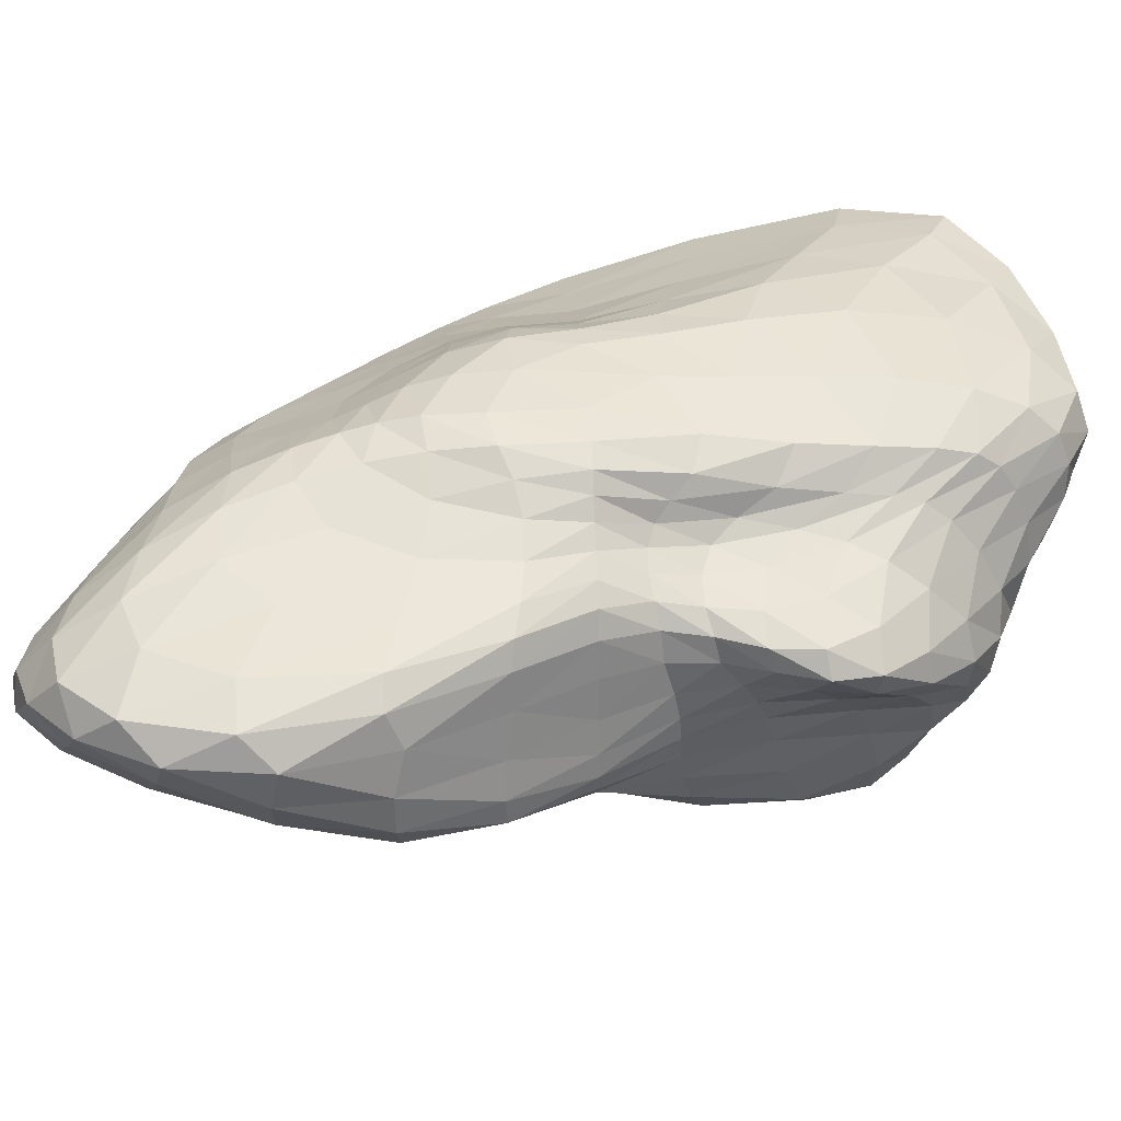
<metadata>
{"format":"obj","ext":"obj","renderer":"f3d","projection":"perspective","resolution":1024,"background":"white","views":[{"elev":31.1,"azim":-93.1,"up":"+Z"}]}
</metadata>
<code>
v -0.1138 0.03507 0.3975
v -0.03252 0.03507 0.4099
v -0.1138 0.1554 0.4051
v -0.2104 0.03507 0.3801
v -0.1138 -0.08972 0.3867
v 0.02712 0.03507 0.41
v -0.004437 0.1668 0.4111
v -0.1138 0.2622 0.399
v -0.2356 0.2079 0.3887
v -0.2902 0.03507 0.3586
v -0.2459 -0.1547 0.3431
v -0.1138 -0.2199 0.3804
v 0.005755 -0.1083 0.4075
v 0.08485 0.03507 0.3913
v 0.06648 0.153 0.3951
v 0.003076 0.2709 0.382
v -0.1138 0.3458 0.3765
v -0.2246 0.3175 0.3809
v -0.3057 0.1908 0.3636
v -0.3351 0.03507 0.3299
v -0.3078 -0.1348 0.3015
v -0.2462 -0.3137 0.3211
v -0.1138 -0.3605 0.3778
v 0.03819 -0.259 0.4143
v 0.0893 -0.1081 0.4049
v 0.1646 0.03507 0.3576
v 0.1395 0.1531 0.3587
v 0.09349 0.26 0.3524
v 0.003576 0.3642 0.3355
v -0.1138 0.4101 0.3459
v -0.2146 0.3912 0.3635
v -0.2928 0.308 0.3491
v -0.3517 0.1667 0.3239
v -0.3593 0.03507 0.2943
v -0.328 -0.09669 0.2622
v -0.2941 -0.2784 0.2629
v -0.2414 -0.4521 0.3084
v -0.1138 -0.5071 0.37
v 0.06793 -0.438 0.4141
v 0.1734 -0.3022 0.4193
v 0.185 -0.1298 0.3849
v 0.2792 0.03507 0.3215
v 0.2356 0.166 0.3144
v 0.1823 0.2637 0.3142
v 0.1054 0.372 0.2976
v 0.002234 0.4554 0.2905
v -0.1138 0.472 0.3169
v -0.2139 0.4555 0.3455
v -0.2915 0.4158 0.3294
v -0.361 0.3055 0.2955
v -0.4015 0.1538 0.2773
v -0.3851 0.03507 0.2575
v -0.3445 -0.06828 0.2278
v -0.313 -0.2114 0.2171
v -0.2856 -0.3973 0.2441
v -0.2338 -0.5599 0.297
v -0.1138 -0.6407 0.3472
v 0.0756 -0.6244 0.388
v 0.2395 -0.5348 0.419
v 0.3131 -0.3857 0.4107
v 0.3139 -0.1717 0.3615
v 0.4154 0.03507 0.2925
v 0.353 0.1823 0.275
v 0.2841 0.2751 0.2752
v 0.2022 0.3775 0.2664
v 0.1082 0.4891 0.2504
v 0.002962 0.5516 0.2547
v -0.1138 0.549 0.2903
v -0.2233 0.534 0.3252
v -0.3109 0.5283 0.3101
v -0.3893 0.475 0.2653
v -0.4546 0.3254 0.2394
v -0.4665 0.154 0.2353
v -0.4231 0.03507 0.2252
v -0.3747 -0.05479 0.1998
v -0.345 -0.1646 0.1835
v -0.3209 -0.3139 0.1958
v -0.2851 -0.4802 0.2352
v -0.2239 -0.6314 0.2788
v -0.1138 -0.7399 0.3067
v 0.05498 -0.7745 0.3334
v 0.2369 -0.7353 0.3772
v 0.3767 -0.6432 0.4165
v 0.4532 -0.4741 0.4032
v 0.4602 -0.2128 0.3435
v 0.5355 0.03507 0.2673
v 0.4681 0.1881 0.2414
v 0.3935 0.2788 0.2379
v 0.3055 0.3708 0.2355
v 0.2071 0.4878 0.2227
v 0.1087 0.5979 0.2118
v 0.005689 0.6494 0.2216
v -0.1138 0.6456 0.256
v -0.2378 0.6378 0.289
v -0.3441 0.6533 0.2791
v -0.4367 0.654 0.2352
v -0.5222 0.5581 0.2014
v -0.5674 0.3591 0.1942
v -0.5373 0.1638 0.201
v -0.4682 0.03507 0.197
v -0.4176 -0.05351 0.1754
v -0.3974 -0.1449 0.157
v -0.3831 -0.2602 0.1588
v -0.3475 -0.3942 0.1841
v -0.2886 -0.5348 0.2214
v -0.2139 -0.6762 0.2466
v -0.1138 -0.798 0.2533
v 0.02304 -0.8592 0.2645
v 0.1818 -0.8459 0.302
v 0.3362 -0.787 0.3641
v 0.4708 -0.6871 0.4097
v 0.5615 -0.4989 0.3905
v 0.5795 -0.2204 0.3246
v 0.6129 0.03507 0.2281
v 0.5572 0.1774 0.2008
v 0.4935 0.2667 0.1937
v 0.4118 0.3497 0.1935
v 0.3098 0.4532 0.1877
v 0.2045 0.5726 0.1759
v 0.1072 0.6746 0.169
v 0.006652 0.7299 0.177
v -0.1138 0.7464 0.2003
v -0.2475 0.7576 0.223
v -0.3705 0.7852 0.2198
v -0.478 0.8116 0.1907
v -0.5802 0.7745 0.162
v -0.6584 0.6192 0.1506
v -0.6635 0.3859 0.1559
v -0.5909 0.1762 0.1662
v -0.5051 0.03507 0.1639
v -0.458 -0.06038 0.1463
v -0.4539 -0.1459 0.129
v -0.4633 -0.2413 0.1247
v -0.4427 -0.3483 0.1369
v -0.377 -0.4615 0.1622
v -0.2917 -0.582 0.187
v -0.2063 -0.7097 0.1957
v -0.1138 -0.8225 0.1921
v -0.002081 -0.8808 0.1942
v 0.1258 -0.8692 0.2173
v 0.2592 -0.8141 0.2675
v 0.3955 -0.7398 0.331
v 0.5268 -0.6273 0.366
v 0.621 -0.4367 0.341
v 0.6461 -0.1867 0.2805
v 0.6589 0.03507 0.1523
v 0.619 0.1582 0.1346
v 0.5718 0.246 0.1283
v 0.5057 0.3246 0.1279
v 0.4109 0.4122 0.1268
v 0.2999 0.5119 0.1214
v 0.1943 0.6136 0.1142
v 0.09961 0.7026 0.1103
v 0.002055 0.7708 0.1132
v -0.1138 0.8215 0.1223
v -0.2439 0.8639 0.1318
v -0.3689 0.9028 0.1325
v -0.4814 0.9283 0.1222
v -0.5906 0.9096 0.1091
v -0.6922 0.8081 0.1015
v -0.7454 0.617 0.1023
v -0.7101 0.3861 0.1092
v -0.6129 0.1827 0.1155
v -0.5228 0.03507 0.1131
v -0.4802 -0.07023 0.1023
v -0.4872 -0.1583 0.09111
v -0.5199 -0.2463 0.08606
v -0.5314 -0.339 0.08894
v -0.4835 -0.4343 0.09931
v -0.3901 -0.5317 0.1135
v -0.2909 -0.6339 0.1239
v -0.2019 -0.7367 0.1255
v -0.1138 -0.8201 0.1223
v -0.01516 -0.8572 0.1226
v 0.09343 -0.8393 0.1327
v 0.2055 -0.7854 0.1567
v 0.3218 -0.7174 0.1931
v 0.4463 -0.6343 0.2285
v 0.5676 -0.5126 0.2401
v 0.6536 -0.3379 0.2193
v 0.6801 -0.1382 0.1831
v 0.697 0.03507 0.03992
v 0.6647 0.1416 0.03992
v 0.625 0.2284 0.03992
v 0.57 0.3078 0.03992
v 0.4882 0.3866 0.03992
v 0.3834 0.4653 0.03992
v 0.274 0.5414 0.03992
v 0.1749 0.6149 0.03992
v 0.08516 0.6893 0.03992
v -0.007672 0.7685 0.03992
v -0.1138 0.8506 0.03992
v -0.2296 0.9264 0.03992
v -0.3419 0.9809 0.03992
v -0.4453 0.9993 0.03992
v -0.5478 0.9696 0.03992
v -0.6537 0.8835 0.03992
v -0.7419 0.7401 0.03992
v -0.7679 0.554 0.03992
v -0.7117 0.3559 0.03992
v -0.6118 0.1778 0.03992
v -0.5258 0.03507 0.03992
v -0.4838 -0.07647 0.03992
v -0.4876 -0.1705 0.03992
v -0.5221 -0.2592 0.03992
v -0.5535 -0.3482 0.03992
v -0.5409 -0.437 0.03992
v -0.4725 -0.523 0.03992
v -0.3767 -0.6048 0.03992
v -0.2834 -0.6812 0.03992
v -0.1988 -0.7465 0.03992
v -0.1138 -0.7901 0.03992
v -0.01986 -0.802 0.03992
v 0.08126 -0.7821 0.03992
v 0.1827 -0.7404 0.03992
v 0.2837 -0.6869 0.03992
v 0.3907 -0.6213 0.03992
v 0.5055 -0.5321 0.03992
v 0.6134 -0.4081 0.03992
v 0.6875 -0.2556 0.03992
v 0.7119 -0.09962 0.03992
v 0.7242 0.03507 -0.07388
v 0.6808 0.1513 -0.0566
v 0.6234 0.2561 -0.04973
v 0.5455 0.3545 -0.04867
v 0.4405 0.4407 -0.04752
v 0.321 0.5085 -0.04226
v 0.2073 0.565 -0.03408
v 0.1048 0.6301 -0.02752
v 0.001524 0.7217 -0.02594
v -0.1138 0.8397 -0.02958
v -0.2355 0.9561 -0.03541
v -0.3493 1.023 -0.03847
v -0.4558 1.007 -0.03638
v -0.5687 0.9093 -0.03232
v -0.6837 0.7553 -0.03139
v -0.7533 0.5703 -0.03607
v -0.7258 0.3757 -0.04405
v -0.6248 0.1924 -0.048
v -0.5264 0.03507 -0.04147
v -0.4761 -0.09591 -0.02752
v -0.4764 -0.2112 -0.01503
v -0.5045 -0.322 -0.009392
v -0.5171 -0.4319 -0.01167
v -0.4776 -0.5349 -0.02098
v -0.3947 -0.6214 -0.03419
v -0.3013 -0.6843 -0.04575
v -0.2107 -0.7209 -0.0521
v -0.1138 -0.7322 -0.05572
v -0.001999 -0.7226 -0.06261
v 0.1174 -0.6996 -0.07798
v 0.2325 -0.6678 -0.1038
v 0.3457 -0.621 -0.1355
v 0.4679 -0.5424 -0.1597
v 0.5948 -0.4192 -0.1608
v 0.6955 -0.2624 -0.137
v 0.738 -0.1031 -0.1028
v 0.7052 0.03507 -0.1567
v 0.6438 0.1684 -0.1286
v 0.5611 0.2973 -0.1184
v 0.4619 0.4124 -0.1165
v 0.3489 0.4908 -0.1115
v 0.2353 0.5351 -0.09936
v 0.1271 0.5819 -0.08647
v 0.014 0.6697 -0.08139
v -0.1138 0.8078 -0.08683
v -0.2442 0.9511 -0.09818
v -0.3606 1.011 -0.1063
v -0.4711 0.9374 -0.1067
v -0.5915 0.7686 -0.1053
v -0.6965 0.5695 -0.1101
v -0.7159 0.3747 -0.12
v -0.6343 0.1951 -0.1235
v -0.5298 0.03507 -0.1094
v -0.4676 -0.1072 -0.08434
v -0.4537 -0.2416 -0.06471
v -0.4589 -0.3771 -0.05955
v -0.4416 -0.5083 -0.06982
v -0.3844 -0.6131 -0.09176
v -0.3052 -0.6699 -0.117
v -0.2176 -0.6782 -0.1383
v -0.1138 -0.6588 -0.1577
v 0.01229 -0.6366 -0.1841
v 0.1448 -0.6235 -0.224
v 0.2687 -0.609 -0.272
v 0.3931 -0.561 -0.3077
v 0.5289 -0.4497 -0.3063
v 0.6532 -0.2858 -0.2644
v 0.7177 -0.1145 -0.2056
v 0.6109 0.03507 -0.2116
v 0.5405 0.186 -0.1794
v 0.4462 0.3351 -0.1686
v 0.3475 0.4521 -0.1649
v 0.2493 0.5104 -0.1557
v 0.1485 0.5467 -0.1423
v 0.03001 0.6228 -0.1363
v -0.1138 0.7633 -0.1449
v -0.258 0.9096 -0.1626
v -0.3791 0.9349 -0.1752
v -0.4918 0.7943 -0.1766
v -0.6049 0.5776 -0.1751
v -0.6667 0.3696 -0.177
v -0.6244 0.1911 -0.1745
v -0.5291 0.03507 -0.1569
v -0.4589 -0.1109 -0.1311
v -0.4283 -0.2613 -0.115
v -0.4082 -0.4199 -0.1187
v -0.3677 -0.5595 -0.1416
v -0.3029 -0.6333 -0.1758
v -0.2205 -0.6301 -0.2132
v -0.1138 -0.5914 -0.255
v 0.0174 -0.5645 -0.3075
v 0.1494 -0.5613 -0.3663
v 0.2713 -0.5485 -0.4064
v 0.3994 -0.4688 -0.3989
v 0.5307 -0.3098 -0.3432
v 0.615 -0.1274 -0.2702
v 0.4642 0.03507 -0.2603
v 0.4031 0.1942 -0.2278
v 0.3209 0.3466 -0.2174
v 0.2422 0.4499 -0.2125
v 0.1592 0.5017 -0.2043
v 0.04424 0.5703 -0.2019
v -0.1138 0.6985 -0.2152
v -0.2712 0.8191 -0.2363
v -0.3927 0.7865 -0.2444
v -0.4957 0.5936 -0.2344
v -0.5748 0.371 -0.2202
v -0.5776 0.1873 -0.2078
v -0.5123 0.03507 -0.1925
v -0.4476 -0.1125 -0.178
v -0.4069 -0.2784 -0.1773
v -0.3673 -0.453 -0.1973
v -0.3083 -0.5722 -0.2338
v -0.2252 -0.588 -0.2804
v -0.1138 -0.5456 -0.3387
v 0.01578 -0.5146 -0.408
v 0.136 -0.5038 -0.462
v 0.2474 -0.4546 -0.4615
v 0.3638 -0.3167 -0.4023
v 0.454 -0.1337 -0.3227
v 0.3204 0.03507 -0.3178
v 0.2785 0.1901 -0.2876
v 0.218 0.3294 -0.2792
v 0.1526 0.4208 -0.2769
v 0.04903 0.4959 -0.2799
v -0.1138 0.604 -0.2953
v -0.2744 0.6774 -0.3082
v -0.3847 0.585 -0.2938
v -0.463 0.3788 -0.2611
v -0.4981 0.1883 -0.236
v -0.475 0.03507 -0.2265
v -0.4314 -0.1191 -0.2328
v -0.3887 -0.3039 -0.2567
v -0.3293 -0.4783 -0.2948
v -0.2372 -0.5473 -0.3422
v -0.1138 -0.5186 -0.4028
v 0.01469 -0.4761 -0.4681
v 0.1212 -0.4258 -0.4947
v 0.2171 -0.3076 -0.4537
v 0.2986 -0.1323 -0.3789
v 0.2124 0.03507 -0.3804
v 0.185 0.1812 -0.3565
v 0.133 0.3045 -0.3527
v 0.04238 0.3978 -0.3571
v -0.1138 0.4871 -0.3648
v -0.2642 0.5095 -0.3522
v -0.3557 0.3799 -0.3068
v -0.4092 0.1958 -0.2666
v -0.424 0.03507 -0.2622
v -0.4068 -0.136 -0.2926
v -0.3579 -0.3404 -0.3405
v -0.2571 -0.4825 -0.3888
v -0.1138 -0.4862 -0.4405
v 0.01881 -0.4196 -0.4866
v 0.1143 -0.3025 -0.4838
v 0.1858 -0.131 -0.4318
v 0.1363 0.03507 -0.4282
v 0.1088 0.177 -0.4136
v 0.03048 0.2898 -0.411
v -0.1138 0.368 -0.4006
v -0.2491 0.3496 -0.3566
v -0.326 0.2059 -0.3021
v -0.3668 0.03507 -0.2969
v -0.3618 -0.1622 -0.345
v -0.2751 -0.3616 -0.4028
v -0.1138 -0.412 -0.4479
v 0.02625 -0.3131 -0.4752
v 0.1075 -0.1384 -0.4601
v 0.06902 0.03507 -0.442
v 0.01903 0.1796 -0.4308
v -0.1138 0.2596 -0.4025
v -0.239 0.2059 -0.3435
v -0.3004 0.03507 -0.328
v -0.2714 -0.1796 -0.381
v -0.1138 -0.2791 -0.4309
v 0.02673 -0.1528 -0.4507
v -0.0127 0.03507 -0.4236
v -0.1138 0.1553 -0.392
v -0.2159 0.03507 -0.3579
v -0.1138 -0.1152 -0.4061
v -0.1138 0.03507 -0.3907
f 1 2 3
f 1 3 4
f 1 4 5
f 1 5 2
f 2 6 7
f 7 3 2
f 3 7 8
f 3 8 9
f 9 4 3
f 4 9 10
f 4 10 11
f 11 5 4
f 5 11 12
f 5 12 13
f 13 2 5
f 2 13 6
f 6 14 15
f 15 7 6
f 7 15 16
f 16 8 7
f 8 16 17
f 8 17 18
f 18 9 8
f 9 18 19
f 19 10 9
f 10 19 20
f 10 20 21
f 21 11 10
f 11 21 22
f 22 12 11
f 12 22 23
f 12 23 24
f 24 13 12
f 13 24 25
f 25 6 13
f 6 25 14
f 14 26 27
f 27 15 14
f 15 27 28
f 28 16 15
f 16 28 29
f 29 17 16
f 17 29 30
f 17 30 31
f 31 18 17
f 18 31 32
f 32 19 18
f 19 32 33
f 33 20 19
f 20 33 34
f 20 34 35
f 35 21 20
f 21 35 36
f 36 22 21
f 22 36 37
f 37 23 22
f 23 37 38
f 23 38 39
f 39 24 23
f 24 39 40
f 40 25 24
f 25 40 41
f 41 14 25
f 14 41 26
f 26 42 43
f 43 27 26
f 27 43 44
f 44 28 27
f 28 44 45
f 45 29 28
f 29 45 46
f 46 30 29
f 30 46 47
f 30 47 48
f 48 31 30
f 31 48 49
f 49 32 31
f 32 49 50
f 50 33 32
f 33 50 51
f 51 34 33
f 34 51 52
f 34 52 53
f 53 35 34
f 35 53 54
f 54 36 35
f 36 54 55
f 55 37 36
f 37 55 56
f 56 38 37
f 38 56 57
f 38 57 58
f 58 39 38
f 39 58 59
f 59 40 39
f 40 59 60
f 60 41 40
f 41 60 61
f 61 26 41
f 26 61 42
f 42 62 63
f 63 43 42
f 43 63 64
f 64 44 43
f 44 64 65
f 65 45 44
f 45 65 66
f 66 46 45
f 46 66 67
f 67 47 46
f 47 67 68
f 47 68 69
f 69 48 47
f 48 69 70
f 70 49 48
f 49 70 71
f 71 50 49
f 50 71 72
f 72 51 50
f 51 72 73
f 73 52 51
f 52 73 74
f 52 74 75
f 75 53 52
f 53 75 76
f 76 54 53
f 54 76 77
f 77 55 54
f 55 77 78
f 78 56 55
f 56 78 79
f 79 57 56
f 57 79 80
f 57 80 81
f 81 58 57
f 58 81 82
f 82 59 58
f 59 82 83
f 83 60 59
f 60 83 84
f 84 61 60
f 61 84 85
f 85 42 61
f 42 85 62
f 62 86 87
f 87 63 62
f 63 87 88
f 88 64 63
f 64 88 89
f 89 65 64
f 65 89 90
f 90 66 65
f 66 90 91
f 91 67 66
f 67 91 92
f 92 68 67
f 68 92 93
f 68 93 94
f 94 69 68
f 69 94 95
f 95 70 69
f 70 95 96
f 96 71 70
f 71 96 97
f 97 72 71
f 72 97 98
f 98 73 72
f 73 98 99
f 99 74 73
f 74 99 100
f 74 100 101
f 101 75 74
f 75 101 102
f 102 76 75
f 76 102 103
f 103 77 76
f 77 103 104
f 104 78 77
f 78 104 105
f 105 79 78
f 79 105 106
f 106 80 79
f 80 106 107
f 80 107 108
f 108 81 80
f 81 108 109
f 109 82 81
f 82 109 110
f 110 83 82
f 83 110 111
f 111 84 83
f 84 111 112
f 112 85 84
f 85 112 113
f 113 62 85
f 62 113 86
f 86 114 115
f 115 87 86
f 87 115 116
f 116 88 87
f 88 116 117
f 117 89 88
f 89 117 118
f 118 90 89
f 90 118 119
f 119 91 90
f 91 119 120
f 120 92 91
f 92 120 121
f 121 93 92
f 93 121 122
f 93 122 123
f 123 94 93
f 94 123 124
f 124 95 94
f 95 124 125
f 125 96 95
f 96 125 126
f 126 97 96
f 97 126 127
f 127 98 97
f 98 127 128
f 128 99 98
f 99 128 129
f 129 100 99
f 100 129 130
f 100 130 131
f 131 101 100
f 101 131 132
f 132 102 101
f 102 132 133
f 133 103 102
f 103 133 134
f 134 104 103
f 104 134 135
f 135 105 104
f 105 135 136
f 136 106 105
f 106 136 137
f 137 107 106
f 107 137 138
f 107 138 139
f 139 108 107
f 108 139 140
f 140 109 108
f 109 140 141
f 141 110 109
f 110 141 142
f 142 111 110
f 111 142 143
f 143 112 111
f 112 143 144
f 144 113 112
f 113 144 145
f 145 86 113
f 86 145 114
f 114 146 147
f 147 115 114
f 115 147 148
f 148 116 115
f 116 148 149
f 149 117 116
f 117 149 150
f 150 118 117
f 118 150 151
f 151 119 118
f 119 151 152
f 152 120 119
f 120 152 153
f 153 121 120
f 121 153 154
f 154 122 121
f 122 154 155
f 122 155 156
f 156 123 122
f 123 156 157
f 157 124 123
f 124 157 158
f 158 125 124
f 125 158 159
f 159 126 125
f 126 159 160
f 160 127 126
f 127 160 161
f 161 128 127
f 128 161 162
f 162 129 128
f 129 162 163
f 163 130 129
f 130 163 164
f 130 164 165
f 165 131 130
f 131 165 166
f 166 132 131
f 132 166 167
f 167 133 132
f 133 167 168
f 168 134 133
f 134 168 169
f 169 135 134
f 135 169 170
f 170 136 135
f 136 170 171
f 171 137 136
f 137 171 172
f 172 138 137
f 138 172 173
f 138 173 174
f 174 139 138
f 139 174 175
f 175 140 139
f 140 175 176
f 176 141 140
f 141 176 177
f 177 142 141
f 142 177 178
f 178 143 142
f 143 178 179
f 179 144 143
f 144 179 180
f 180 145 144
f 145 180 181
f 181 114 145
f 114 181 146
f 146 182 183
f 183 147 146
f 147 183 184
f 184 148 147
f 148 184 185
f 185 149 148
f 149 185 186
f 186 150 149
f 150 186 187
f 187 151 150
f 151 187 188
f 188 152 151
f 152 188 189
f 189 153 152
f 153 189 190
f 190 154 153
f 154 190 191
f 191 155 154
f 155 191 192
f 155 192 193
f 193 156 155
f 156 193 194
f 194 157 156
f 157 194 195
f 195 158 157
f 158 195 196
f 196 159 158
f 159 196 197
f 197 160 159
f 160 197 198
f 198 161 160
f 161 198 199
f 199 162 161
f 162 199 200
f 200 163 162
f 163 200 201
f 201 164 163
f 164 201 202
f 164 202 203
f 203 165 164
f 165 203 204
f 204 166 165
f 166 204 205
f 205 167 166
f 167 205 206
f 206 168 167
f 168 206 207
f 207 169 168
f 169 207 208
f 208 170 169
f 170 208 209
f 209 171 170
f 171 209 210
f 210 172 171
f 172 210 211
f 211 173 172
f 173 211 212
f 173 212 213
f 213 174 173
f 174 213 214
f 214 175 174
f 175 214 215
f 215 176 175
f 176 215 216
f 216 177 176
f 177 216 217
f 217 178 177
f 178 217 218
f 218 179 178
f 179 218 219
f 219 180 179
f 180 219 220
f 220 181 180
f 181 220 221
f 221 146 181
f 146 221 182
f 222 183 182
f 223 183 222
f 223 184 183
f 224 184 223
f 224 185 184
f 225 185 224
f 225 186 185
f 226 186 225
f 226 187 186
f 227 187 226
f 227 188 187
f 228 188 227
f 228 189 188
f 229 189 228
f 229 190 189
f 230 190 229
f 230 191 190
f 231 191 230
f 231 192 191
f 231 193 192
f 232 193 231
f 232 194 193
f 233 194 232
f 233 195 194
f 234 195 233
f 234 196 195
f 235 196 234
f 235 197 196
f 236 197 235
f 236 198 197
f 237 198 236
f 237 199 198
f 238 199 237
f 238 200 199
f 239 200 238
f 239 201 200
f 240 201 239
f 240 202 201
f 240 203 202
f 241 203 240
f 241 204 203
f 242 204 241
f 242 205 204
f 243 205 242
f 243 206 205
f 244 206 243
f 244 207 206
f 245 207 244
f 245 208 207
f 246 208 245
f 246 209 208
f 247 209 246
f 247 210 209
f 248 210 247
f 248 211 210
f 249 211 248
f 249 212 211
f 249 213 212
f 250 213 249
f 250 214 213
f 251 214 250
f 251 215 214
f 252 215 251
f 252 216 215
f 253 216 252
f 253 217 216
f 254 217 253
f 254 218 217
f 255 218 254
f 255 219 218
f 256 219 255
f 256 220 219
f 257 220 256
f 257 221 220
f 222 221 257
f 222 182 221
f 258 223 222
f 259 223 258
f 259 224 223
f 260 224 259
f 260 225 224
f 261 225 260
f 261 226 225
f 262 226 261
f 262 227 226
f 263 227 262
f 263 228 227
f 264 228 263
f 264 229 228
f 265 229 264
f 265 230 229
f 266 230 265
f 266 231 230
f 266 232 231
f 267 232 266
f 267 233 232
f 268 233 267
f 268 234 233
f 269 234 268
f 269 235 234
f 270 235 269
f 270 236 235
f 271 236 270
f 271 237 236
f 272 237 271
f 272 238 237
f 273 238 272
f 273 239 238
f 274 239 273
f 274 240 239
f 274 241 240
f 275 241 274
f 275 242 241
f 276 242 275
f 276 243 242
f 277 243 276
f 277 244 243
f 278 244 277
f 278 245 244
f 279 245 278
f 279 246 245
f 280 246 279
f 280 247 246
f 281 247 280
f 281 248 247
f 282 248 281
f 282 249 248
f 282 250 249
f 283 250 282
f 283 251 250
f 284 251 283
f 284 252 251
f 285 252 284
f 285 253 252
f 286 253 285
f 286 254 253
f 287 254 286
f 287 255 254
f 288 255 287
f 288 256 255
f 289 256 288
f 289 257 256
f 258 257 289
f 258 222 257
f 290 259 258
f 291 259 290
f 291 260 259
f 292 260 291
f 292 261 260
f 293 261 292
f 293 262 261
f 294 262 293
f 294 263 262
f 295 263 294
f 295 264 263
f 296 264 295
f 296 265 264
f 297 265 296
f 297 266 265
f 297 267 266
f 298 267 297
f 298 268 267
f 299 268 298
f 299 269 268
f 300 269 299
f 300 270 269
f 301 270 300
f 301 271 270
f 302 271 301
f 302 272 271
f 303 272 302
f 303 273 272
f 304 273 303
f 304 274 273
f 304 275 274
f 305 275 304
f 305 276 275
f 306 276 305
f 306 277 276
f 307 277 306
f 307 278 277
f 308 278 307
f 308 279 278
f 309 279 308
f 309 280 279
f 310 280 309
f 310 281 280
f 311 281 310
f 311 282 281
f 311 283 282
f 312 283 311
f 312 284 283
f 313 284 312
f 313 285 284
f 314 285 313
f 314 286 285
f 315 286 314
f 315 287 286
f 316 287 315
f 316 288 287
f 317 288 316
f 317 289 288
f 290 289 317
f 290 258 289
f 318 291 290
f 319 291 318
f 319 292 291
f 320 292 319
f 320 293 292
f 321 293 320
f 321 294 293
f 322 294 321
f 322 295 294
f 323 295 322
f 323 296 295
f 324 296 323
f 324 297 296
f 324 298 297
f 325 298 324
f 325 299 298
f 326 299 325
f 326 300 299
f 327 300 326
f 327 301 300
f 328 301 327
f 328 302 301
f 329 302 328
f 329 303 302
f 330 303 329
f 330 304 303
f 330 305 304
f 331 305 330
f 331 306 305
f 332 306 331
f 332 307 306
f 333 307 332
f 333 308 307
f 334 308 333
f 334 309 308
f 335 309 334
f 335 310 309
f 336 310 335
f 336 311 310
f 336 312 311
f 337 312 336
f 337 313 312
f 338 313 337
f 338 314 313
f 339 314 338
f 339 315 314
f 340 315 339
f 340 316 315
f 341 316 340
f 341 317 316
f 318 317 341
f 318 290 317
f 342 319 318
f 343 319 342
f 343 320 319
f 344 320 343
f 344 321 320
f 345 321 344
f 345 322 321
f 346 322 345
f 346 323 322
f 347 323 346
f 347 324 323
f 347 325 324
f 348 325 347
f 348 326 325
f 349 326 348
f 349 327 326
f 350 327 349
f 350 328 327
f 351 328 350
f 351 329 328
f 352 329 351
f 352 330 329
f 352 331 330
f 353 331 352
f 353 332 331
f 354 332 353
f 354 333 332
f 355 333 354
f 355 334 333
f 356 334 355
f 356 335 334
f 357 335 356
f 357 336 335
f 357 337 336
f 358 337 357
f 358 338 337
f 359 338 358
f 359 339 338
f 360 339 359
f 360 340 339
f 361 340 360
f 361 341 340
f 342 341 361
f 342 318 341
f 362 343 342
f 363 343 362
f 363 344 343
f 364 344 363
f 364 345 344
f 365 345 364
f 365 346 345
f 366 346 365
f 366 347 346
f 366 348 347
f 367 348 366
f 367 349 348
f 368 349 367
f 368 350 349
f 369 350 368
f 369 351 350
f 370 351 369
f 370 352 351
f 370 353 352
f 371 353 370
f 371 354 353
f 372 354 371
f 372 355 354
f 373 355 372
f 373 356 355
f 374 356 373
f 374 357 356
f 374 358 357
f 375 358 374
f 375 359 358
f 376 359 375
f 376 360 359
f 377 360 376
f 377 361 360
f 362 361 377
f 362 342 361
f 378 363 362
f 379 363 378
f 379 364 363
f 380 364 379
f 380 365 364
f 381 365 380
f 381 366 365
f 381 367 366
f 382 367 381
f 382 368 367
f 383 368 382
f 383 369 368
f 384 369 383
f 384 370 369
f 384 371 370
f 385 371 384
f 385 372 371
f 386 372 385
f 386 373 372
f 387 373 386
f 387 374 373
f 387 375 374
f 388 375 387
f 388 376 375
f 389 376 388
f 389 377 376
f 378 377 389
f 378 362 377
f 390 379 378
f 391 379 390
f 391 380 379
f 392 380 391
f 392 381 380
f 392 382 381
f 393 382 392
f 393 383 382
f 394 383 393
f 394 384 383
f 394 385 384
f 395 385 394
f 395 386 385
f 396 386 395
f 396 387 386
f 396 388 387
f 397 388 396
f 397 389 388
f 390 389 397
f 390 378 389
f 398 391 390
f 399 391 398
f 399 392 391
f 399 393 392
f 400 393 399
f 400 394 393
f 400 395 394
f 401 395 400
f 401 396 395
f 401 397 396
f 398 397 401
f 398 390 397
f 402 399 398
f 402 400 399
f 402 401 400
f 402 398 401

</code>
